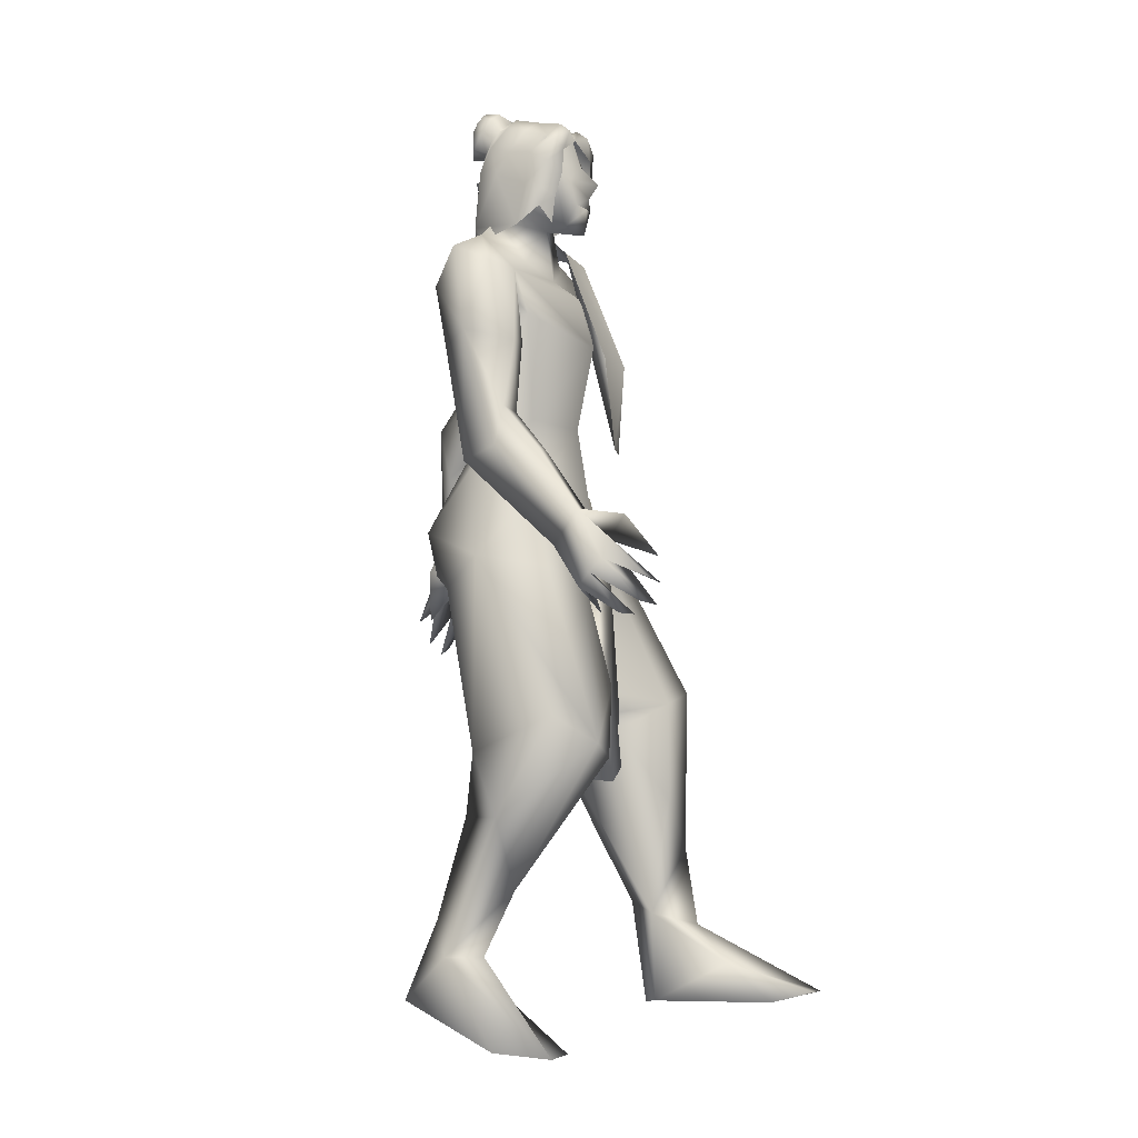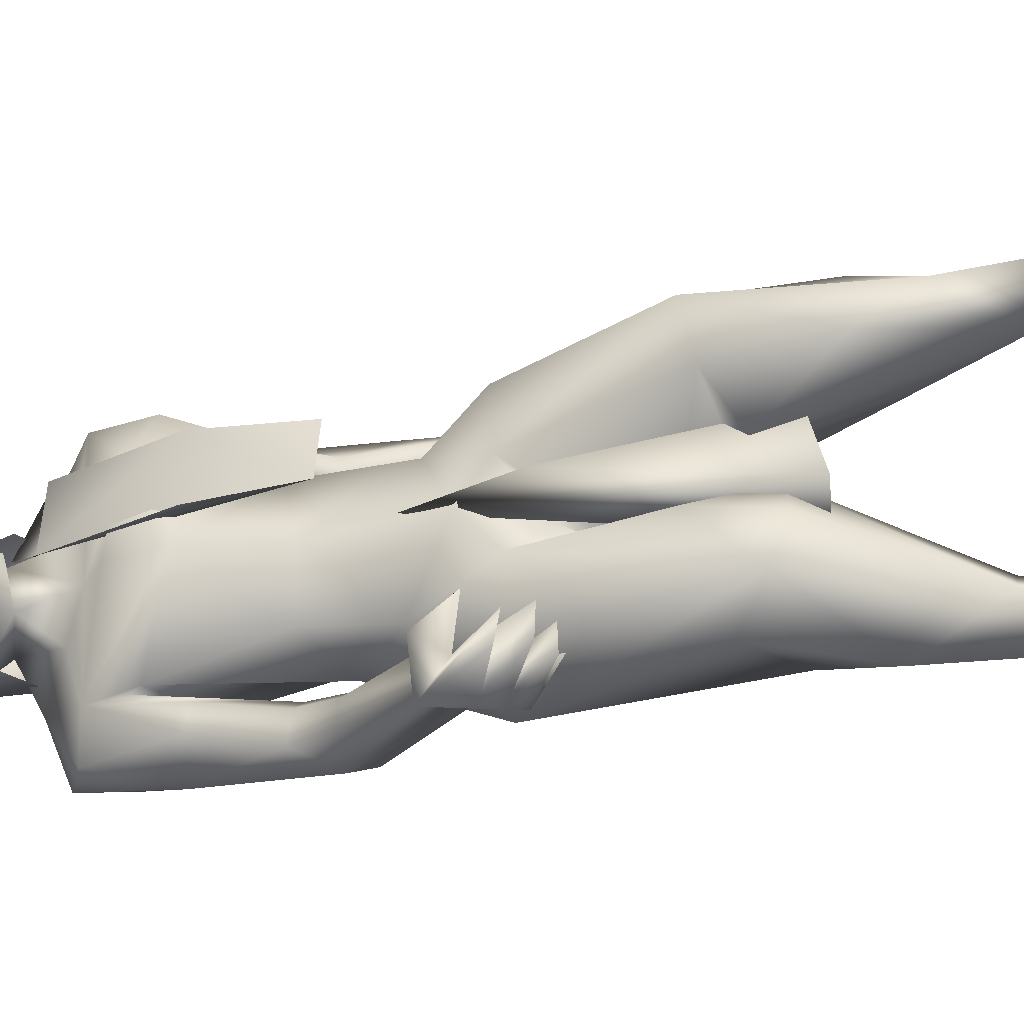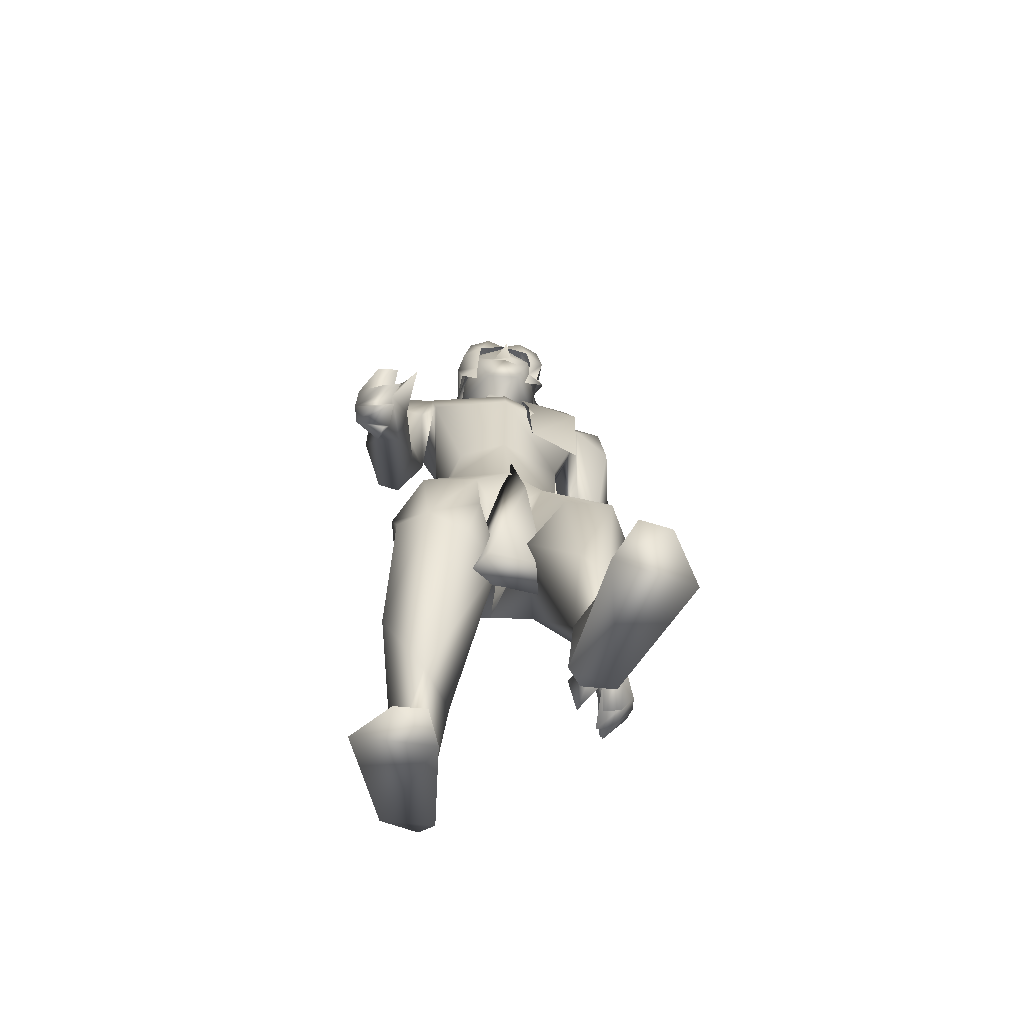
<metadata>
{"format":"obj","ext":"obj","renderer":"f3d","projection":"perspective","resolution":1024,"background":"white","views":[{"elev":-3.1,"azim":19.4,"up":"+Z"},{"elev":-33.5,"azim":101.7,"up":"+Y"},{"elev":-62.0,"azim":75.1,"up":"+Z"}]}
</metadata>
<code>
o Plane
v 0.1811 0.05254 2.172
v 0.327 0.04843 1.616
v 0.1802 0.213 2.161
v 0.3001 0.04452 1.869
v 0.3041 0.2024 1.866
v 0.07792 0.1151 2.258
v 0.09362 0.2468 2.192
v -0.03392 0.2565 2.054
v -0.02278 0.124 2.162
v -0.0792 0.1159 1.832
v -0.0734 0.2734 1.914
v -0.09035 0.2709 1.681
v -0.08459 0.1067 1.481
v -0.07348 0.2629 1.476
v 0.2859 0.2038 1.616
f 4 2 1
f 1 2 5
f 1 7 6
f 7 8 9
f 9 8 11
f 10 11 14
f 11 12 14
f 3 1 5
f 1 3 7
f 6 7 9
f 9 11 10
f 13 10 14
f 15 5 2
o hair_mesh18-geometry
v -0.004747 -0.1217 2.376
v 0.05084 -0.1446 2.36
v 0.02686 -0.1238 2.439
v -0.02544 -0.1103 2.224
v 0.1155 -0.1598 2.215
v 0.006887 -0.1303 2.183
v -0.04508 -0.04096 2.121
v -0.03202 0.06401 2.121
v 0.04128 0.1442 2.178
v 0.003462 0.1242 2.226
v -0.05789 0.03865 2.228
v -0.04616 0.01353 1.995
v -0.05656 -0.005586 2.362
v 0.02386 0.1263 2.378
v 0.0566 0.1188 2.442
v 0.08917 0.08945 2.495
v 0.09253 0.05856 2.52
v 0.101 0.01209 2.514
v 0.07591 -0.05823 2.529
v 0.06509 -0.1069 2.493
v 0.08406 -0.1348 2.421
v 0.1356 -0.1436 2.33
v 0.1398 -0.135 2.417
v 0.2058 -0.1616 2.384
v 0.1672 -0.174 2.327
v 0.1803 -0.16 2.263
v 0.2004 -0.1122 2.222
v 0.2096 -0.1132 2.294
v 0.23 -0.1125 2.36
v 0.2324 -0.1074 2.423
v 0.2205 -0.1419 2.449
v 0.1818 -0.09943 2.468
v 0.1225 -0.1176 2.481
v 0.1419 -0.06018 2.515
v 0.2179 0.00218 2.49
v 0.1584 0.04836 2.509
v 0.1458 0.09704 2.483
v 0.1148 0.1161 2.424
v 0.169 0.103 2.42
v 0.201 0.05711 2.47
v 0.2225 0.03828 2.505
v 0.2375 -0.02693 2.464
v 0.2093 -0.06957 2.504
v 0.2413 -0.08332 2.48
v 0.2548 0.02686 2.481
v 0.2522 0.05372 2.425
v 0.2491 0.09171 2.452
v 0.2392 0.1138 2.388
v 0.2475 0.06761 2.358
v 0.2242 0.06869 2.312
v 0.1921 0.1138 2.355
v 0.1723 0.09758 2.25
v 0.08362 0.1354 2.364
v 0.1139 0.1527 2.244
v 0.2085 0.1239 2.283
v 0.215 0.05571 2.249
v -0.01123 -0.06066 2.443
v 0.005631 -0.06177 2.475
v -0.0375 -0.002015 2.436
v 0.00412 0.06449 2.445
v -0.05977 -0.03797 2.513
v 0.02065 0.0607 2.477
v 0.03709 0.04589 2.504
v 0.03879 0.0303 2.516
v 0.04306 0.006839 2.513
v 0.0304 -0.02866 2.52
v 0.02493 -0.05322 2.502
v -0.04094 -0.08053 2.451
v -0.01812 -0.08203 2.494
v -0.07653 -0.001112 2.441
v -0.02016 0.08894 2.453
v 0.002219 0.08382 2.496
v 0.02448 0.06376 2.533
v 0.02678 0.04264 2.55
v 0.03256 0.01088 2.546
v 0.01542 -0.0372 2.555
v 0.008025 -0.07046 2.531
v -0.0482 -0.03873 2.535
v -0.07781 0.002289 2.508
v -0.04924 0.04794 2.514
v -0.06466 -0.001107 2.539
v -0.03789 0.04535 2.536
v -0.0266 0.03518 2.554
v -0.02544 0.02447 2.563
v -0.02251 0.008367 2.561
v -0.0312 -0.016 2.566
v -0.03495 -0.03287 2.553
f 16 17 18
f 19 17 16
f 19 20 17
f 19 21 20
f 22 21 19
f 23 25 24
f 23 26 25
f 26 23 27
f 26 27 22
f 26 22 19
f 28 26 19
f 28 25 26
f 28 29 25
f 29 28 74
f 31 30 78
f 30 29 77
f 33 32 80
f 35 34 81
f 16 18 73
f 28 16 74
f 32 31 79
f 34 33 81
f 18 35 82
f 28 19 16
f 18 36 35
f 18 17 36
f 17 37 36
f 20 37 17
f 36 37 38
f 37 39 38
f 37 40 39
f 20 41 40
f 20 40 37
f 43 41 42
f 40 41 43
f 39 40 43
f 39 43 44
f 45 39 44
f 46 39 45
f 38 39 46
f 47 38 46
f 38 47 48
f 49 48 47
f 49 34 48
f 33 34 49
f 50 33 49
f 51 33 50
f 32 33 51
f 52 32 51
f 52 31 32
f 31 52 53
f 53 52 54
f 52 55 54
f 52 51 55
f 51 56 55
f 51 50 56
f 56 50 57
f 58 57 50
f 58 59 57
f 58 46 59
f 58 47 46
f 49 47 58
f 50 49 58
f 59 46 45
f 59 45 57
f 56 57 60
f 60 57 61
f 60 61 62
f 62 61 63
f 61 64 63
f 63 64 65
f 66 63 65
f 67 63 66
f 67 54 63
f 53 54 67
f 68 53 67
f 30 53 68
f 30 31 53
f 29 30 68
f 25 29 68
f 25 68 69
f 69 68 67
f 25 69 24
f 54 62 63
f 54 55 62
f 55 56 62
f 56 60 62
f 66 65 70
f 65 71 70
f 34 35 48
f 35 36 48
f 36 38 48
f 67 66 70
f 75 74 85
f 78 77 88
f 77 75 87
f 80 79 89
f 82 81 91
f 72 73 84
f 74 72 85
f 79 78 89
f 81 80 91
f 73 82 92
f 86 85 94
f 88 87 98
f 87 86 97
f 90 89 99
f 92 91 101
f 83 84 93
f 85 83 94
f 89 88 99
f 91 90 101
f 84 92 102
f 96 95 94
f 95 96 97
f 97 96 98
f 98 96 99
f 99 96 100
f 100 96 101
f 96 102 101
f 96 93 102
f 96 76 93
f 96 94 76
f 75 29 74
f 30 77 78
f 29 75 77
f 32 79 80
f 82 35 81
f 72 16 73
f 16 72 74
f 31 78 79
f 33 80 81
f 73 18 82
f 86 75 85
f 77 87 88
f 75 86 87
f 90 80 89
f 92 82 91
f 83 72 84
f 72 83 85
f 78 88 89
f 80 90 91
f 84 73 92
f 95 86 94
f 87 97 98
f 86 95 97
f 100 90 99
f 102 92 101
f 76 83 93
f 83 76 94
f 88 98 99
f 90 100 101
f 93 84 102
o body_mesh15-geometry
v -0.09298 -0.2017 0.3407
v 0.01836 -0.1124 0.4312
v -0.02342 -0.1702 0.6156
v 0.05465 -0.1502 0.7996
v 0.03592 -0.2712 0.7912
v 0.2839 -0.3456 0.8921
v 0.125 -0.3347 0.6256
v -0.1871 -0.136 0.1425
v -0.03299 -0.1258 0.2683
v 0.1319 -0.2091 0.4261
v 0.2888 -0.04677 0.7955
v 0.3787 -0.1611 0.7782
v 0.02574 -0.1124 0.8956
v -0.0511 -0.2405 1.225
v -0.03736 -0.08911 1.149
v -0.1423 -0.09185 1.266
v -0.1472 -0.1456 1.383
v -0.0521 0.01117 1.569
v -0.1344 0.1614 1.351
v 0.003583 0.146 1.618
v 0.05933 0.1921 1.587
v -0.02673 -0.1365 1.591
v 0.03153 -0.193 1.598
v 0.06647 -0.3322 1.309
v 0.3869 -0.2769 0.8178
v -0.05339 -0.2451 0.2486
v 0.04641 -0.2131 0.2493
v -0.167 -0.2437 0.1301
v 0.1808 -0.1675 0.0132
v 0.1381 -0.3886 0.03063
v 0.2703 -0.3057 0.007513
v 0.2837 -0.2188 0.00889
v 0.07388 -0.1696 0.157
v 0.3741 -0.1256 0.9658
v 0.2462 -0.2738 1.28
v 0.2845 -0.1177 1.288
v 0.1753 -0.1736 1.483
v 0.2191 -0.03318 1.201
v 0.2897 -0.01849 1.374
v 0.1593 -0.1459 1.683
v 0.2426 -0.02283 1.664
v 0.179 -0.2439 1.955
v -0.047 0.01169 1.789
v -0.02447 0.2301 2.023
v 0.1592 0.169 1.717
v 0.1876 0.2386 1.938
v -0.1991 0.3028 1.796
v -0.1406 0.3139 1.956
v 0.00316 0.2396 2.119
v -0.1308 0.3695 1.958
v 0.01825 0.3496 2.093
v 0.1482 0.3359 2.103
v 0.08787 0.2064 2.186
v 0.03995 0.06518 2.256
v 0.00043 0.004853 2.259
v -0.06475 0.05538 2.01
v -0.05456 -0.1822 1.883
v 0.1547 -0.2461 1.984
v 0.2913 -0.03068 1.885
v 0.1935 0.1581 1.454
v 0.291 0.08424 1.303
v 0.1333 -0.006217 1.147
v -0.02265 -0.000318 1.185
v -0.005623 -0.002831 1.142
v 0.001807 0.09066 1.147
v -0.000608 -0.01476 1.024
v 0.08042 -0.01774 0.8491
v -0.1109 0.1389 1.22
v -0.000731 0.2455 1.216
v 0.04623 0.2868 1.406
v 0.146 -0.2534 2.074
v 0.2466 -0.02418 2.024
v 0.1705 -0.01447 2.079
v 0.1258 -0.1144 2.12
v 0.02897 -0.1991 2.185
v -0.0465 -0.1994 2.126
v -0.04766 -0.2469 2.015
v 0.02446 -0.06398 2.255
v 0.1627 -0.05244 2.21
v 0.1405 0.06005 2.241
v 0.2469 0.02202 2.209
v 0.08099 0.1227 2.315
v 0.123 0.1123 2.377
v 0.07537 0.106 2.384
v -0.01554 0.09082 2.356
v -0.06209 0.01121 2.346
v 0.1513 0.09291 2.121
v 0.1848 0.2476 2.015
v -0.02188 0.3046 1.775
v -0.001315 0.3614 1.788
v -0.1671 0.3567 1.691
v -0.2938 0.3596 1.583
v -0.3387 0.3961 1.727
v -0.3245 0.457 1.715
v -0.2304 0.5045 1.592
v -0.164 0.4636 1.786
v -0.02515 0.4133 1.929
v 0.1451 0.3611 1.968
v -0.1481 0.423 1.699
v -0.1917 0.4009 1.543
v -0.179 0.4528 1.537
v -0.3245 0.4106 1.417
v -0.3631 0.4802 1.362
v -0.2557 0.4175 1.326
v -0.3687 0.4507 1.268
v -0.3903 0.5501 1.218
v -0.2493 0.5073 1.311
v -0.3504 0.3459 1.304
v -0.3603 0.3747 1.159
v -0.3023 0.4461 1.254
v -0.2915 0.437 1.077
v -0.2963 0.5455 1.2
v -0.4024 0.4657 1.089
v -0.3422 0.5558 1.209
v -0.2822 0.4948 1.094
v -0.3478 0.4874 1.078
v -0.3497 0.429 1.058
v -0.4392 0.4721 1.158
v -0.03431 -0.07779 2.354
v 0.05129 -0.1311 2.312
v 0.2246 -0.07792 2.215
v 0.2728 -0.02968 2.27
v 0.2648 0.01812 2.273
v 0.2303 -0.03732 2.274
v 0.2589 -0.07537 2.275
v 0.272 -0.009723 2.303
v 0.2071 -0.1182 2.382
v 0.09299 -0.1326 2.373
v 0.2324 -0.05789 2.352
v 0.2349 0.06396 2.382
v 0.2012 0.06925 2.466
v 0.2248 -0.02598 2.477
v 0.1789 -0.1129 2.464
v 0.2505 -0.02483 2.393
v 0.3064 -0.03375 2.333
v 0.04929 -0.1152 2.381
v 0.1805 -0.2886 1.868
v 0.1156 -0.3609 2.081
v 0.009046 -0.3483 2.128
v -0.01569 -0.2622 1.836
v -0.02424 -0.3175 1.862
v 0.08483 -0.2562 1.684
v 0.1827 -0.3526 1.867
v 0.05525 -0.3909 1.898
v 0.1688 -0.3911 1.691
v 0.1664 -0.4553 1.582
v 0.05513 -0.3858 1.552
v 0.04916 -0.3223 1.554
v 0.1988 -0.3093 1.516
v -0.05124 -0.3249 2.025
v 0.1778 -0.3234 1.679
v 0.2787 -0.3752 1.572
v 0.2793 -0.429 1.573
v 0.3226 -0.4366 1.321
v 0.398 -0.3683 1.396
v 0.3997 -0.4769 1.41
v 0.4156 -0.5157 1.212
v 0.4513 -0.4371 1.146
v 0.4013 -0.4167 1.267
v 0.3054 -0.3692 1.388
v 0.498 -0.3942 1.401
v 0.466 -0.427 1.332
v 0.4807 -0.5278 1.282
v 0.4473 -0.5297 1.247
v 0.5093 -0.4759 1.148
v 0.5327 -0.4263 1.146
v 0.5817 -0.3758 1.293
v 0.6055 -0.4355 1.222
v 0.5846 -0.4912 1.239
v 0.5896 -0.4191 1.168
v 0.5639 -0.4746 1.176
v 0.2762 0.2425 1.314
v 0.09192 0.1062 0.8758
v 0.1696 0.2598 0.7239
v 0.1895 0.3396 1.211
v 0.4755 0.2367 0.9446
v 0.4633 0.09752 0.9166
v 0.3443 0.0202 0.8464
v 0.4053 0.1237 0.3451
v 0.2411 0.1656 0.5473
v 0.3304 0.1866 0.3691
v 0.3844 0.14 0.1022
v 0.4241 0.09828 0.1111
v 0.3961 0.2324 0.1063
v 0.7438 0.117 0.1183
v 0.726 0.3437 0.1113
v 0.849 0.2429 0.1376
v 0.4551 0.2402 0.2557
v 0.3997 0.1801 0.4855
v 0.3586 0.3213 0.6602
v 0.364 0.3117 0.9598
v 0.4522 0.1382 0.6525
v 0.4794 0.2075 0.5153
v 0.5174 0.1929 0.3111
v 0.6141 0.1429 0.2149
v 0.8495 0.1556 0.1465
v -0.1393 -0.1014 0.1224
v 0.272 -0.00707 1.479
v 0.3229 0.02508 1.235
v 0.3669 -0.09421 0.7112
v 0.3416 0.06928 0.7511
v 0.2577 -0.1416 0.7252
v 0.235 0.1139 0.7705
f 105 104 103
f 105 106 104
f 107 106 105
f 107 109 108
f 105 109 107
f 105 103 109
f 110 103 104
f 110 104 111
f 104 112 111
f 113 112 104
f 113 114 112
f 106 115 113
f 115 106 107
f 116 115 107
f 116 117 115
f 117 116 118
f 119 118 116
f 120 121 119
f 122 121 120
f 121 122 123
f 124 120 119
f 119 125 124
f 119 126 125
f 119 116 126
f 116 107 126
f 107 108 126
f 109 127 108
f 109 112 127
f 128 112 109
f 128 129 112
f 131 132 130
f 131 133 132
f 131 134 133
f 135 134 131
f 135 133 134
f 135 129 133
f 128 133 129
f 133 128 132
f 128 130 132
f 111 129 135
f 112 129 111
f 127 112 114
f 136 127 114
f 126 108 127
f 126 127 137
f 138 137 127
f 126 137 139
f 139 137 138
f 141 138 140
f 139 138 141
f 125 126 139
f 125 139 142
f 143 142 139
f 125 142 144
f 124 125 144
f 145 120 124
f 145 122 120
f 146 122 145
f 146 147 122
f 146 148 147
f 146 149 148
f 146 150 149
f 151 150 146
f 151 152 150
f 151 153 152
f 154 153 155
f 153 151 155
f 155 151 156
f 151 157 156
f 151 146 158
f 158 146 145
f 158 145 159
f 159 145 124
f 159 124 144
f 159 144 160
f 144 142 161
f 161 142 143
f 161 143 147
f 143 162 147
f 143 141 162
f 143 139 141
f 162 141 163
f 141 140 163
f 163 140 164
f 165 164 140
f 165 166 164
f 165 167 166
f 167 165 118
f 118 165 117
f 168 279 163
f 166 275 168
f 140 138 168
f 168 138 136
f 138 127 136
f 168 136 169
f 136 113 169
f 136 114 113
f 115 169 113
f 115 168 169
f 166 168 164
f 164 168 163
f 119 170 118
f 121 170 119
f 121 171 170
f 121 172 171
f 121 123 172
f 123 162 172
f 122 147 123
f 148 161 147
f 173 144 161
f 160 144 173
f 175 173 174
f 176 173 175
f 176 177 173
f 178 158 179
f 151 158 178
f 157 151 178
f 157 178 180
f 180 178 177
f 180 177 176
f 180 176 181
f 181 176 175
f 182 181 175
f 182 183 181
f 182 184 183
f 184 186 185
f 187 184 156
f 187 186 184
f 188 187 156
f 188 156 157
f 156 182 189
f 156 184 182
f 182 175 189
f 189 175 154
f 175 190 154
f 175 174 190
f 174 161 190
f 174 173 161
f 190 161 148
f 191 190 148
f 190 191 192
f 149 193 191
f 149 194 193
f 195 194 149
f 196 152 198
f 152 196 195
f 152 195 150
f 195 149 150
f 149 191 148
f 152 199 198
f 152 153 199
f 153 154 199
f 199 154 200
f 154 155 189
f 156 189 155
f 154 190 200
f 190 192 200
f 199 200 192
f 198 199 192
f 192 191 193
f 192 193 201
f 201 193 202
f 194 202 193
f 197 201 203
f 198 201 197
f 198 192 201
f 196 198 197
f 201 202 203
f 195 204 194
f 195 205 204
f 196 205 195
f 196 197 205
f 203 202 206
f 194 206 202
f 194 204 206
f 204 205 207
f 205 209 208
f 205 197 209
f 197 203 209
f 203 206 209
f 210 211 206
f 212 211 210
f 206 211 212
f 209 206 212
f 209 212 213
f 212 214 213
f 204 207 212
f 207 208 215
f 302 304 305
f 208 216 215
f 208 209 216
f 209 214 216
f 214 209 217
f 209 213 217
f 214 217 213
f 216 214 218
f 214 219 218
f 212 219 214
f 212 216 219
f 216 212 207
f 207 215 216
f 216 218 219
f 207 220 208
f 207 205 220
f 205 208 220
f 204 212 210
f 204 210 206
f 188 157 180
f 188 180 221
f 221 180 222
f 180 181 222
f 181 223 222
f 181 183 223
f 225 224 183
f 225 226 224
f 225 227 226
f 228 227 225
f 223 227 229
f 224 223 183
f 227 223 224
f 226 227 224
f 222 223 229
f 222 229 230
f 229 227 231
f 231 227 228
f 228 225 232
f 232 225 183
f 184 232 183
f 184 185 232
f 185 233 232
f 233 234 232
f 235 229 234
f 230 229 235
f 236 229 231
f 234 229 236
f 234 236 232
f 231 237 236
f 228 237 231
f 236 237 228
f 236 228 232
f 221 222 238
f 222 230 238
f 179 158 159
f 179 159 160
f 239 160 173
f 177 240 173
f 177 241 240
f 178 241 177
f 178 179 241
f 179 160 242
f 243 242 250
f 250 242 244
f 242 160 244
f 244 160 239
f 246 247 245
f 248 247 246
f 250 244 251
f 243 250 249
f 249 246 243
f 249 248 246
f 246 245 240
f 173 240 245
f 246 240 241
f 243 246 252
f 252 246 241
f 241 179 252
f 179 243 252
f 179 242 243
f 173 245 239
f 244 239 253
f 245 253 239
f 245 247 253
f 247 254 253
f 247 255 254
f 248 255 247
f 251 253 254
f 244 253 251
f 249 256 248
f 249 250 256
f 251 254 257
f 255 257 254
f 255 258 257
f 248 258 255
f 256 258 248
f 256 259 258
f 256 260 259
f 261 260 256
f 261 259 260
f 250 251 262
f 250 262 256
f 262 261 256
f 251 257 262
f 257 258 263
f 258 264 263
f 258 266 265
f 259 266 258
f 259 267 266
f 259 268 267
f 261 268 259
f 261 266 268
f 261 264 266
f 262 264 261
f 257 264 262
f 264 269 263
f 257 269 264
f 257 263 269
f 264 270 265
f 258 270 264
f 258 271 270
f 265 271 258
f 265 270 271
f 264 265 272
f 265 273 272
f 266 273 265
f 266 272 273
f 264 272 266
f 266 267 268
f 123 147 162
f 172 162 274
f 162 163 274
f 275 169 168
f 167 275 166
f 171 275 167
f 171 276 275
f 171 277 276
f 171 172 277
f 172 274 277
f 163 278 274
f 163 279 278
f 279 169 280
f 275 280 169
f 168 169 279
f 275 281 280
f 282 281 275
f 283 281 282
f 284 281 283
f 284 285 281
f 286 285 284
f 286 287 285
f 288 287 286
f 288 289 287
f 288 290 289
f 286 290 288
f 283 286 284
f 286 283 291
f 283 292 291
f 283 282 292
f 282 276 292
f 276 293 292
f 276 282 275
f 276 277 293
f 277 278 293
f 277 274 278
f 294 279 280
f 278 279 294
f 293 278 295
f 278 294 295
f 281 295 294
f 295 281 296
f 281 297 296
f 281 285 297
f 285 287 297
f 297 287 298
f 289 298 287
f 289 297 298
f 289 296 297
f 290 296 289
f 290 295 296
f 290 291 295
f 286 291 290
f 291 292 295
f 292 293 295
f 280 281 294
f 171 167 170
f 118 170 167
f 299 135 131
f 111 135 299
f 110 111 299
f 103 110 130
f 299 130 110
f 299 131 130
f 130 128 103
f 103 128 109
f 106 113 104
f 300 302 301
f 302 303 301
f 300 305 304
f 301 305 300
f 300 304 302
f 165 166 117
f 165 140 166
f 166 140 168
f 166 168 115
f 117 166 115
f 303 305 301
f 303 302 305

</code>
